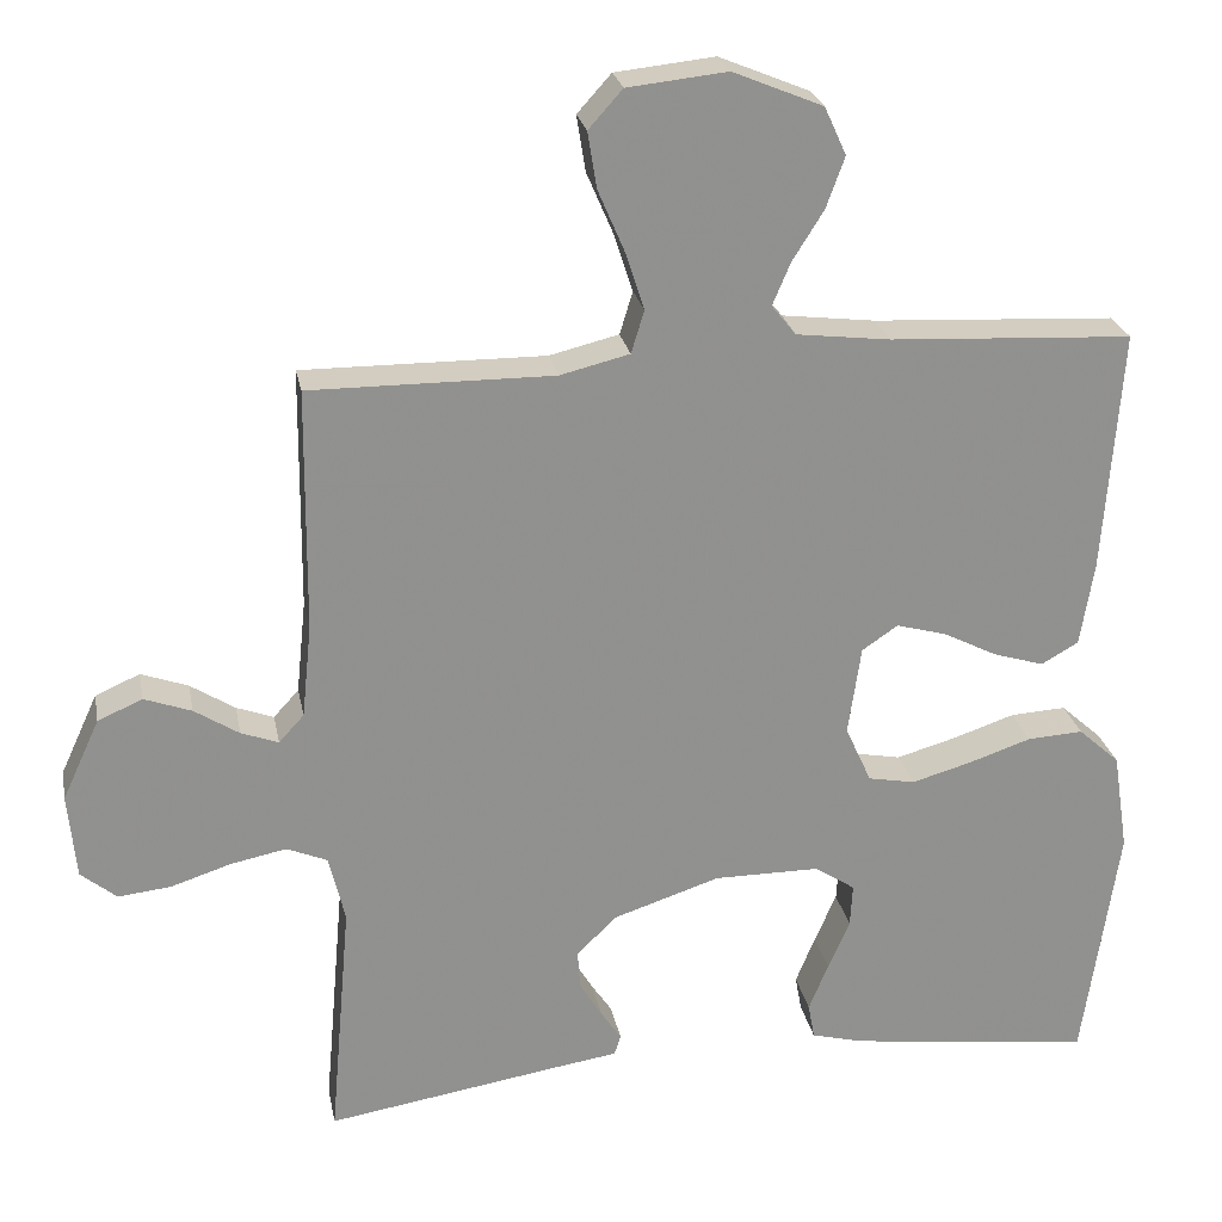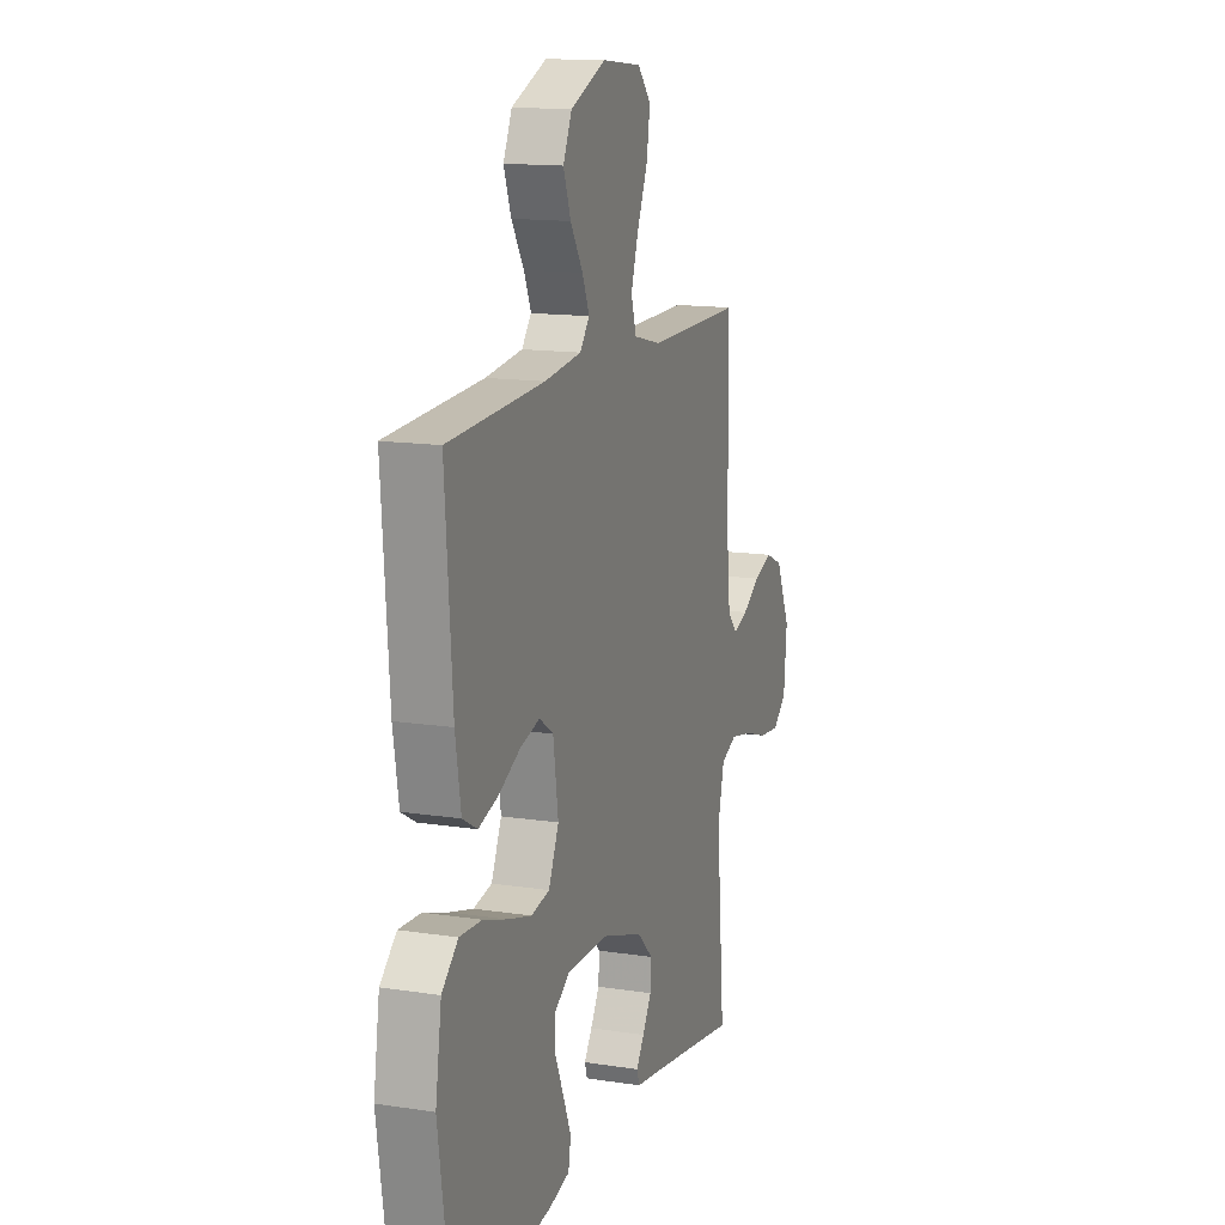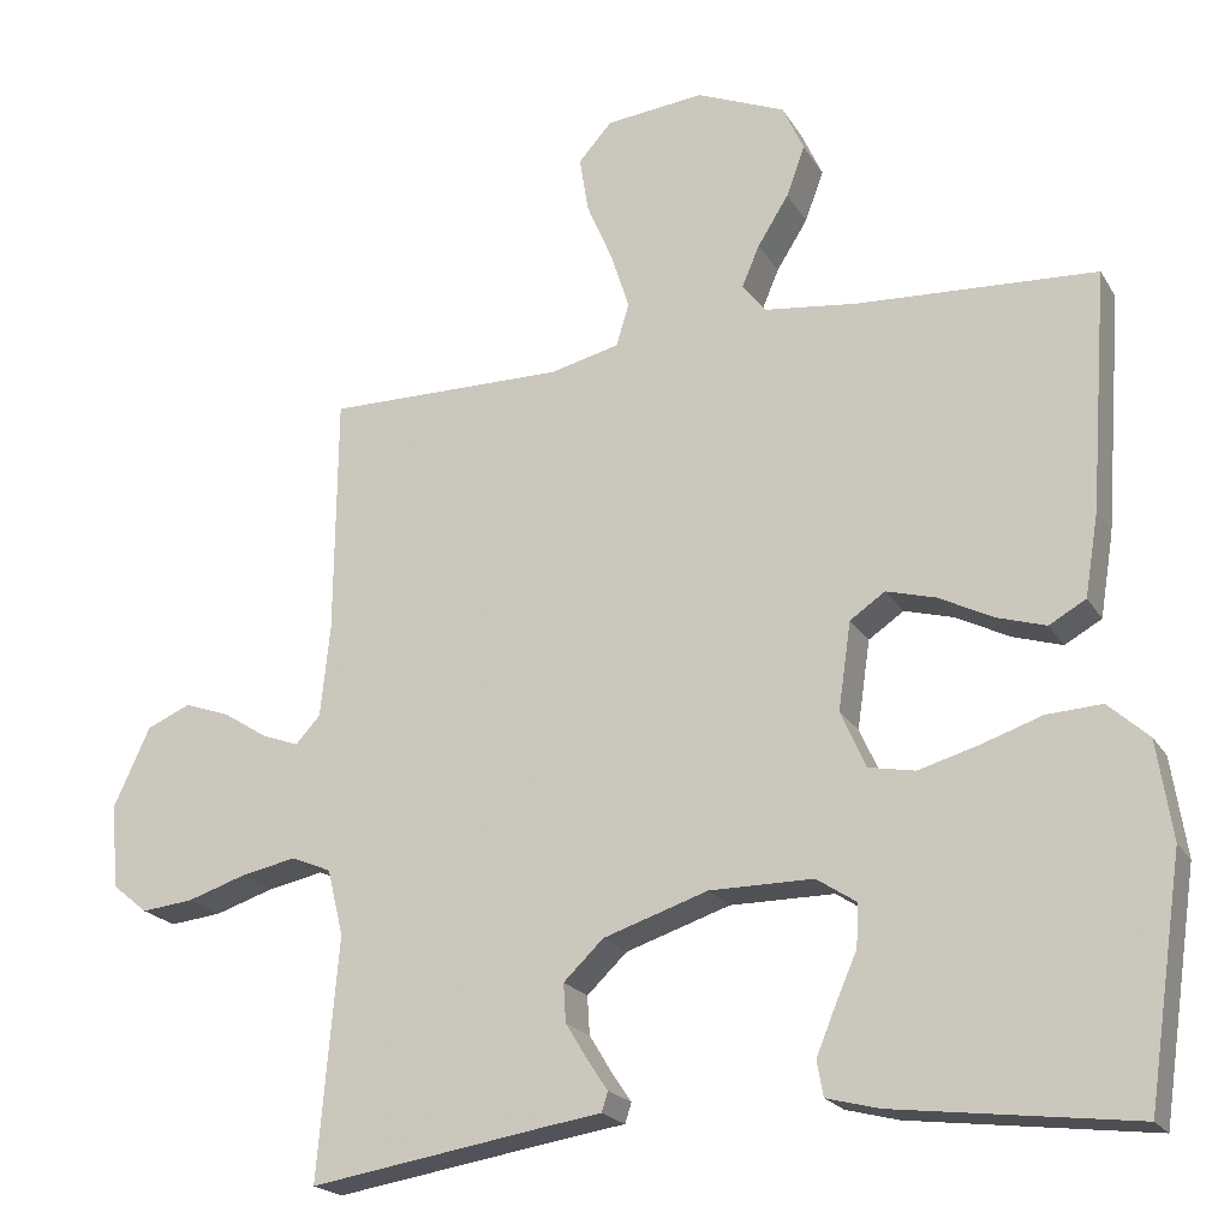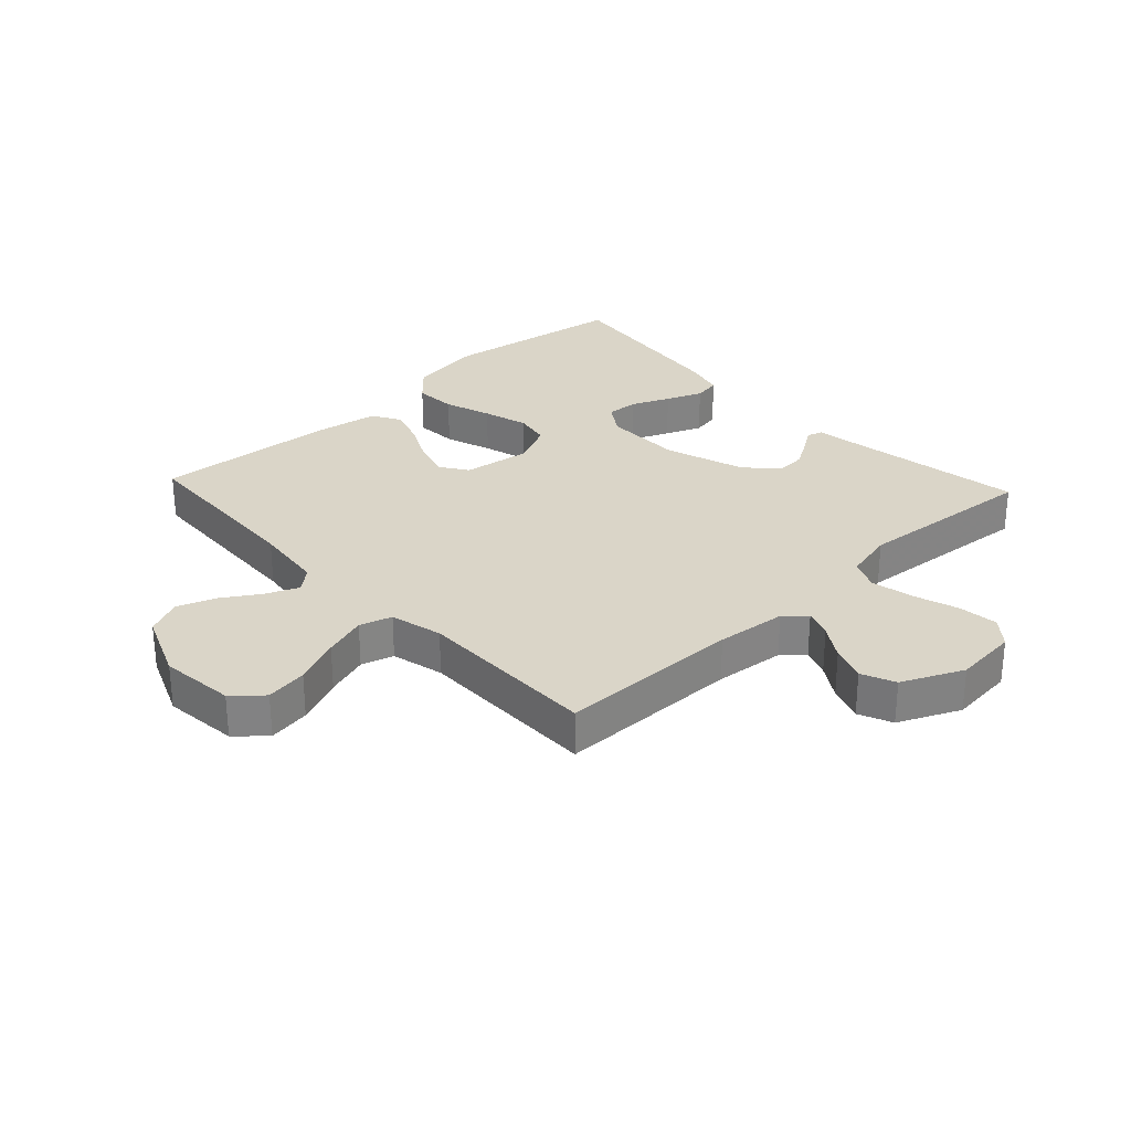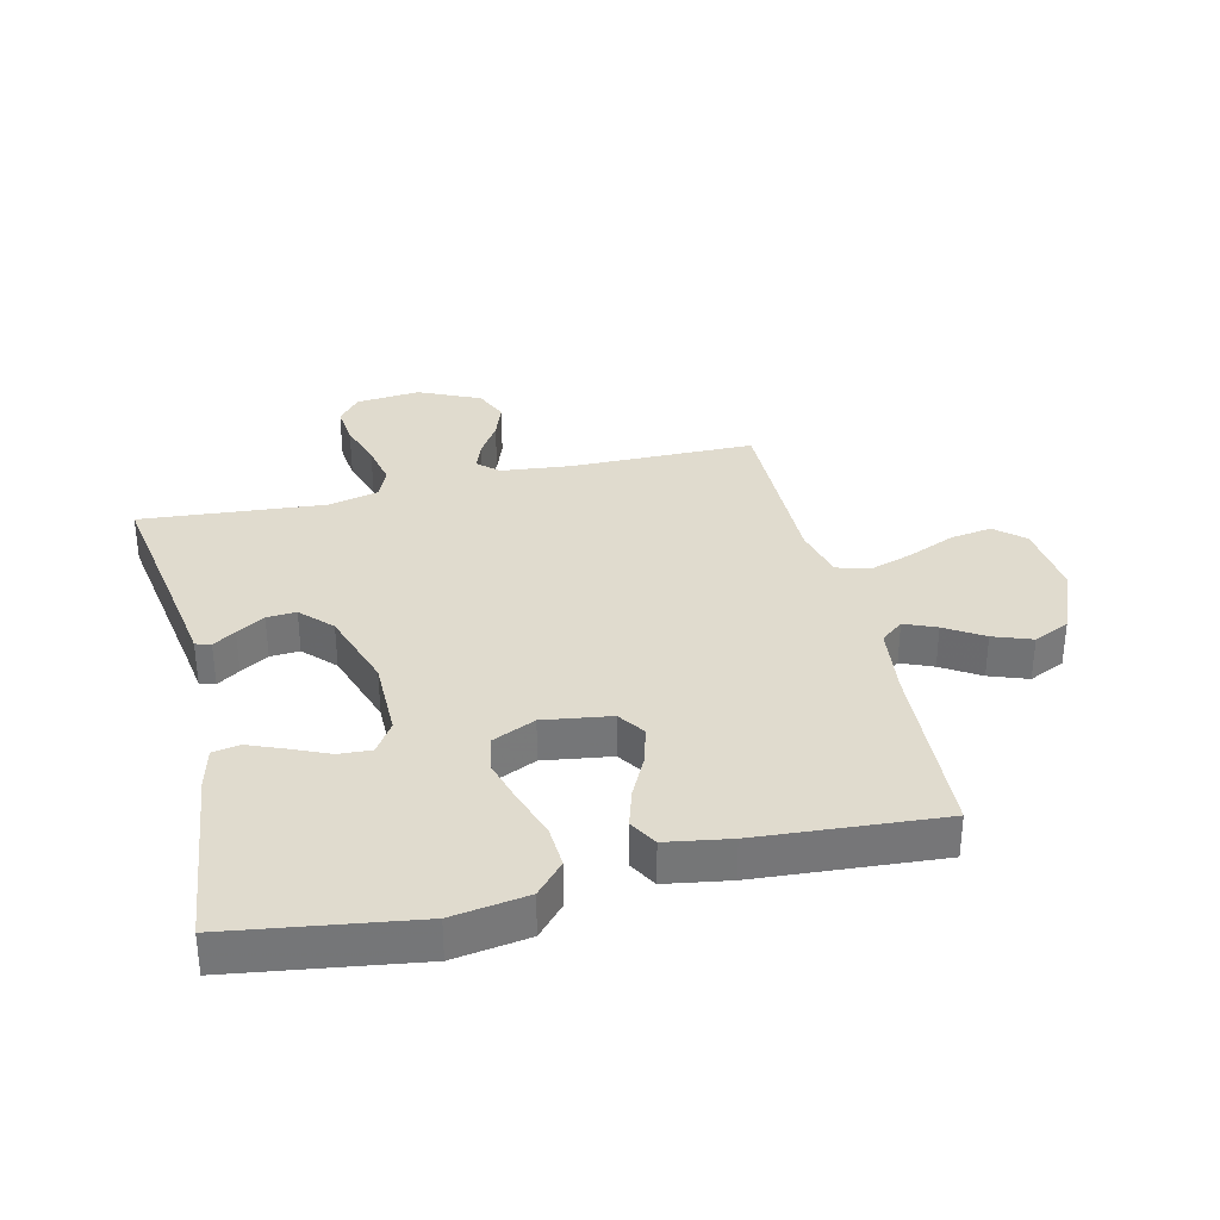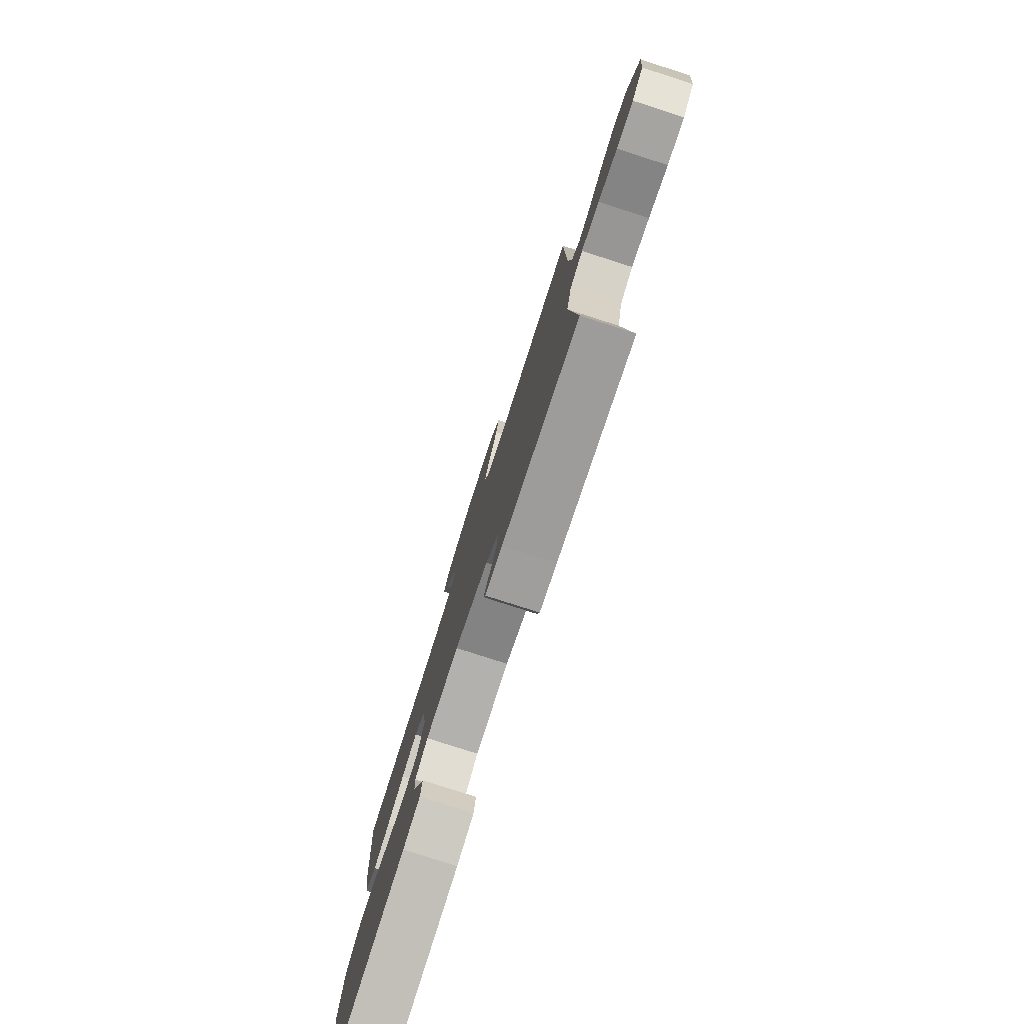
<metadata>
{"format":"obj","ext":"obj","renderer":"f3d","projection":"perspective","resolution":1024,"background":"white","views":[{"elev":24.5,"azim":169.2,"up":"+Z"},{"elev":14.1,"azim":-71.2,"up":"+Z"},{"elev":-20.6,"azim":-157.2,"up":"+Z"},{"elev":29.3,"azim":47.0,"up":"+Y"},{"elev":33.6,"azim":-103.4,"up":"+Y"},{"elev":-79.3,"azim":72.2,"up":"+Z"}]}
</metadata>
<code>
v 0.5 0.07 -0.5
v 0.2 0.07 -0.452
v 0.133 0.07 -0.442
v 0.125 0.07 -0.417
v 0.15 0.07 -0.38
v 0.178 0.07 -0.334
v 0.181 0.07 -0.286
v 0.131 0.07 -0.238
v 0 0.07 -0.195
v -0.13 0.07 -0.195
v -0.18 0.07 -0.228
v -0.177 0.07 -0.281
v -0.15 0.07 -0.343
v -0.126 0.07 -0.402
v -0.134 0.07 -0.446
v -0.2 0.07 -0.463
v -0.5 0.07 -0.5
v -0.544 0.07 -0.2
v -0.525 0.07 -0.077
v -0.474 0.07 -0.031
v -0.405 0.07 -0.035
v -0.328 0.07 -0.061
v -0.254 0.07 -0.082
v -0.196 0.07 -0.071
v -0.164 0.07 0
v -0.18 0.07 0.11
v -0.224 0.07 0.14
v -0.286 0.07 0.123
v -0.353 0.07 0.089
v -0.415 0.07 0.07
v -0.461 0.07 0.096
v -0.478 0.07 0.2
v -0.5 0.07 0.5
v -0.2 0.07 0.516
v -0.084 0.07 0.53
v -0.054 0.07 0.567
v -0.076 0.07 0.619
v -0.115 0.07 0.681
v -0.138 0.07 0.744
v -0.111 0.07 0.803
v 0 0.07 0.849
v 0.123 0.07 0.836
v 0.165 0.07 0.789
v 0.154 0.07 0.72
v 0.121 0.07 0.643
v 0.098 0.07 0.572
v 0.114 0.07 0.519
v 0.2 0.07 0.498
v 0.5 0.07 0.5
v 0.503 0.07 0.2
v 0.515 0.07 0.085
v 0.546 0.07 0.051
v 0.592 0.07 0.068
v 0.647 0.07 0.103
v 0.705 0.07 0.124
v 0.76 0.07 0.1
v 0.806 0.07 0
v 0.796 0.07 -0.105
v 0.752 0.07 -0.141
v 0.687 0.07 -0.134
v 0.613 0.07 -0.11
v 0.544 0.07 -0.096
v 0.494 0.07 -0.117
v 0.474 0.07 -0.2
v 0.5 0 -0.5
v 0.2 0 -0.452
v 0.133 0 -0.442
v 0.125 0 -0.417
v 0.15 0 -0.38
v 0.178 0 -0.334
v 0.181 0 -0.286
v 0.131 0 -0.238
v 0 0 -0.195
v -0.13 0 -0.195
v -0.18 0 -0.228
v -0.177 0 -0.281
v -0.15 0 -0.343
v -0.126 0 -0.402
v -0.134 0 -0.446
v -0.2 0 -0.463
v -0.5 0 -0.5
v -0.544 0 -0.2
v -0.525 0 -0.077
v -0.474 0 -0.031
v -0.405 0 -0.035
v -0.328 0 -0.061
v -0.254 0 -0.082
v -0.196 0 -0.071
v -0.164 0 0
v -0.18 0 0.11
v -0.224 0 0.14
v -0.286 0 0.123
v -0.353 0 0.089
v -0.415 0 0.07
v -0.461 0 0.096
v -0.478 0 0.2
v -0.5 0 0.5
v -0.2 0 0.516
v -0.084 0 0.53
v -0.054 0 0.567
v -0.076 0 0.619
v -0.115 0 0.681
v -0.138 0 0.744
v -0.111 0 0.803
v 0 0 0.849
v 0.123 0 0.836
v 0.165 0 0.789
v 0.154 0 0.72
v 0.121 0 0.643
v 0.098 0 0.572
v 0.114 0 0.519
v 0.2 0 0.498
v 0.5 0 0.5
v 0.503 0 0.2
v 0.515 0 0.085
v 0.546 0 0.051
v 0.592 0 0.068
v 0.647 0 0.103
v 0.705 0 0.124
v 0.76 0 0.1
v 0.806 0 0
v 0.796 0 -0.105
v 0.752 0 -0.141
v 0.687 0 -0.134
v 0.613 0 -0.11
v 0.544 0 -0.096
v 0.494 0 -0.117
v 0.474 0 -0.2
f 58 59 60 61
f 58 61 62
f 57 58 62
f 56 57 62
f 53 54 55 56
f 52 53 56 62
f 51 52 62 63
f 48 49 50
f 47 48 50 51
f 42 43 44 45
f 42 45 46
f 41 42 46
f 40 41 46 47
f 37 38 39 40
f 36 37 40 47
f 31 32 33 34
f 31 34 35
f 28 29 30 31
f 27 28 31 35
f 26 27 35 36
f 19 20 21 22
f 19 22 23
f 18 19 23
f 17 18 23 24
f 12 13 14 15
f 12 15 16 17
f 2 3 4 5
f 64 1 2 5
f 64 5 6
f 63 64 6 7
f 51 63 7 8
f 47 51 8 9
f 25 26 36 47
f 24 25 47 9
f 11 12 17 24
f 10 11 24
f 9 10 24
f 125 124 123 122
f 126 125 122
f 126 122 121
f 126 121 120
f 120 119 118 117
f 126 120 117 116
f 127 126 116 115
f 114 113 112
f 115 114 112 111
f 109 108 107 106
f 110 109 106
f 110 106 105
f 111 110 105 104
f 104 103 102 101
f 111 104 101 100
f 98 97 96 95
f 99 98 95
f 95 94 93 92
f 99 95 92 91
f 100 99 91 90
f 86 85 84 83
f 87 86 83
f 87 83 82
f 88 87 82 81
f 79 78 77 76
f 81 80 79 76
f 69 68 67 66
f 69 66 65 128
f 70 69 128
f 71 70 128 127
f 72 71 127 115
f 73 72 115 111
f 111 100 90 89
f 73 111 89 88
f 88 81 76 75
f 88 75 74
f 88 74 73
f 1 65 66 2
f 2 66 67 3
f 3 67 68 4
f 4 68 69 5
f 5 69 70 6
f 6 70 71 7
f 7 71 72 8
f 8 72 73 9
f 9 73 74 10
f 10 74 75 11
f 11 75 76 12
f 12 76 77 13
f 13 77 78 14
f 14 78 79 15
f 15 79 80 16
f 16 80 81 17
f 17 81 82 18
f 18 82 83 19
f 19 83 84 20
f 20 84 85 21
f 21 85 86 22
f 22 86 87 23
f 23 87 88 24
f 24 88 89 25
f 25 89 90 26
f 26 90 91 27
f 27 91 92 28
f 28 92 93 29
f 29 93 94 30
f 30 94 95 31
f 31 95 96 32
f 32 96 97 33
f 33 97 98 34
f 34 98 99 35
f 35 99 100 36
f 36 100 101 37
f 37 101 102 38
f 38 102 103 39
f 39 103 104 40
f 40 104 105 41
f 41 105 106 42
f 42 106 107 43
f 43 107 108 44
f 44 108 109 45
f 45 109 110 46
f 46 110 111 47
f 47 111 112 48
f 48 112 113 49
f 49 113 114 50
f 50 114 115 51
f 51 115 116 52
f 52 116 117 53
f 53 117 118 54
f 54 118 119 55
f 55 119 120 56
f 56 120 121 57
f 57 121 122 58
f 58 122 123 59
f 59 123 124 60
f 60 124 125 61
f 61 125 126 62
f 62 126 127 63
f 63 127 128 64
f 64 128 65 1

</code>
